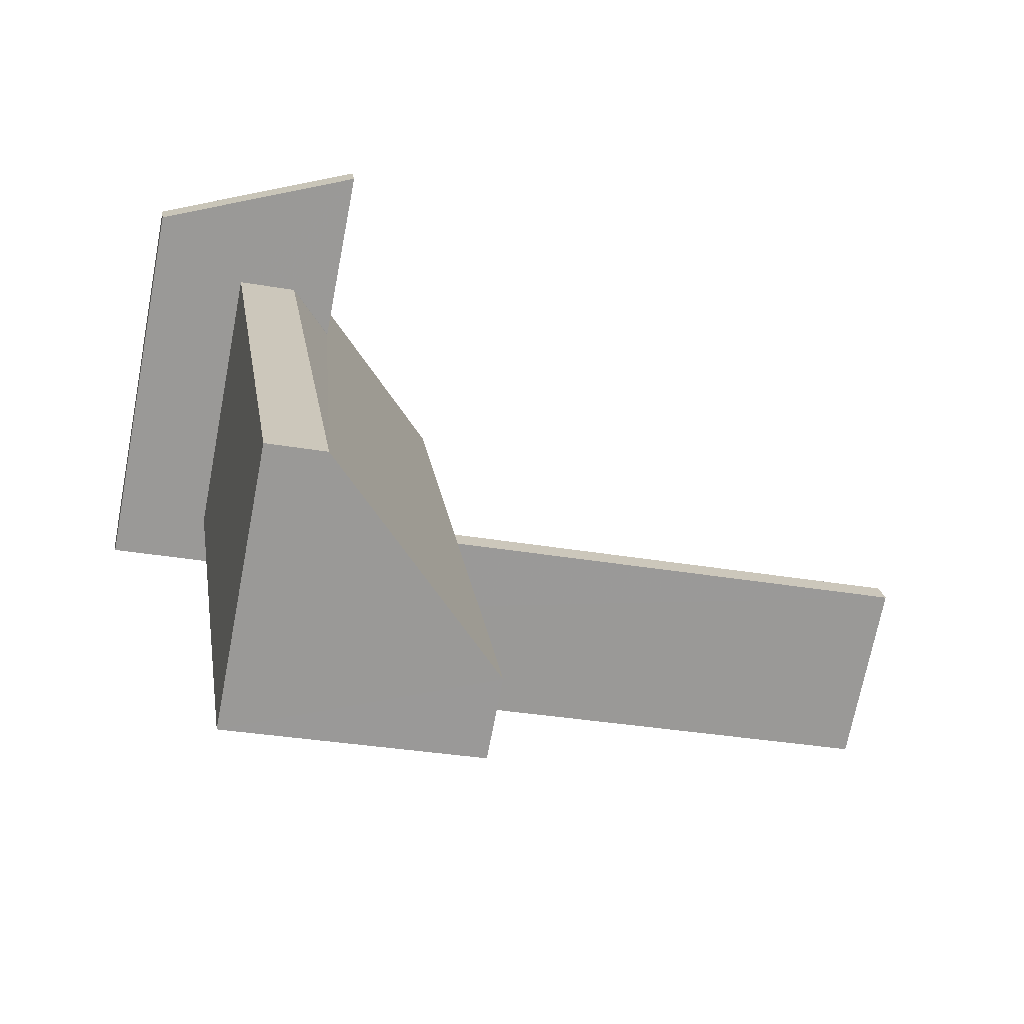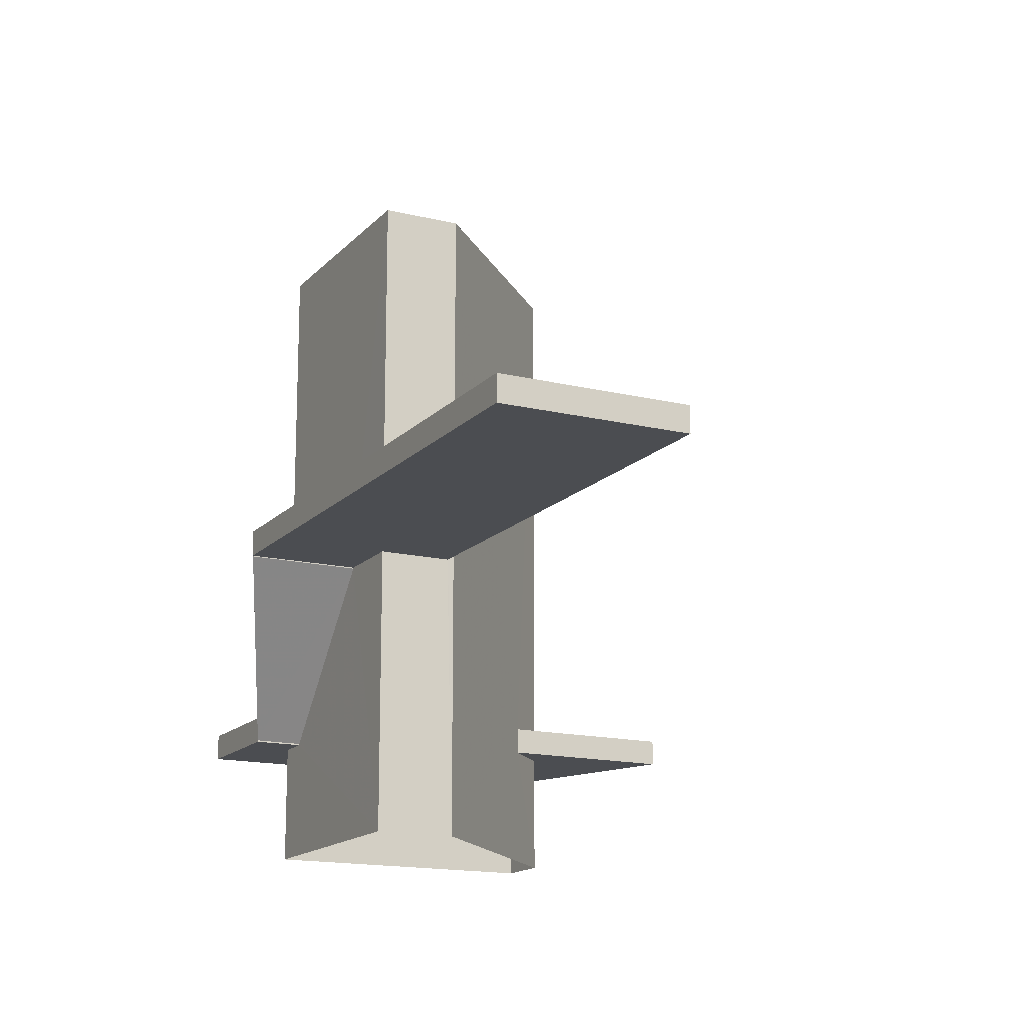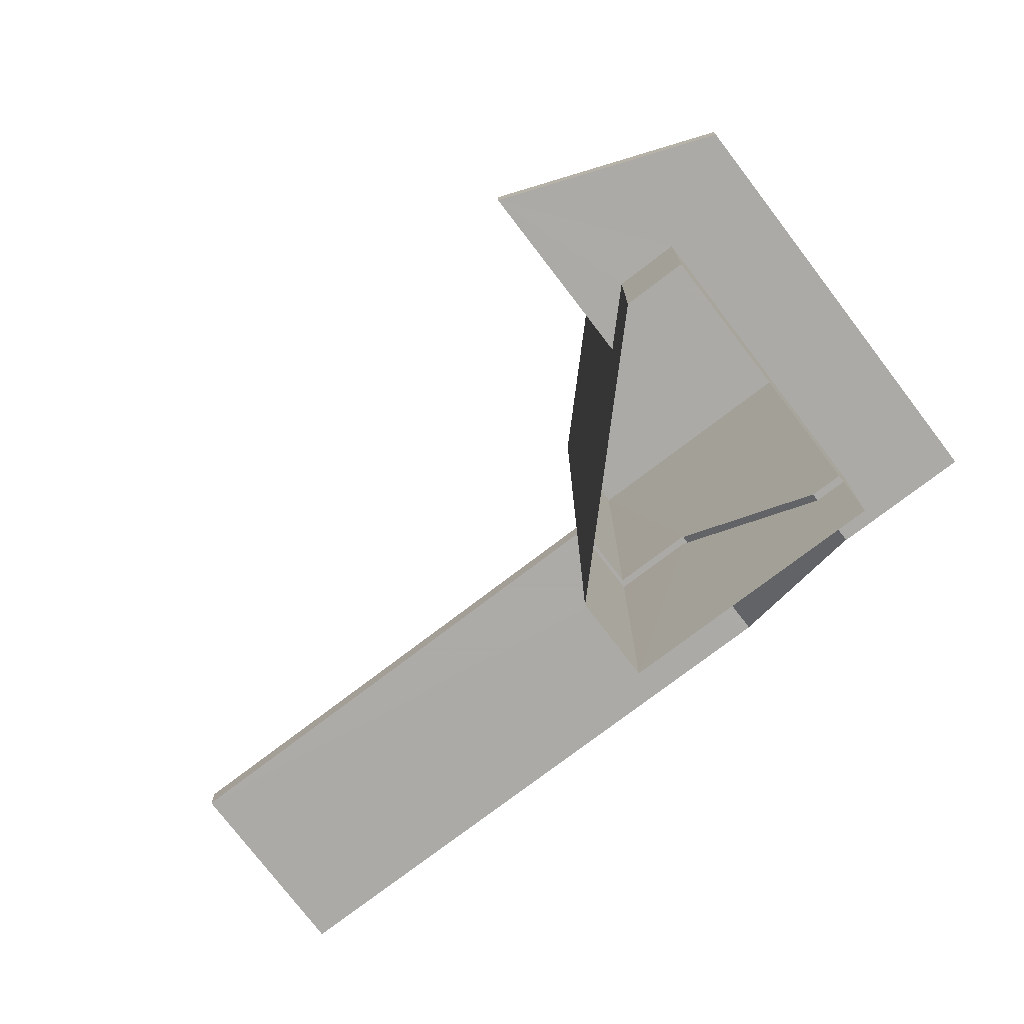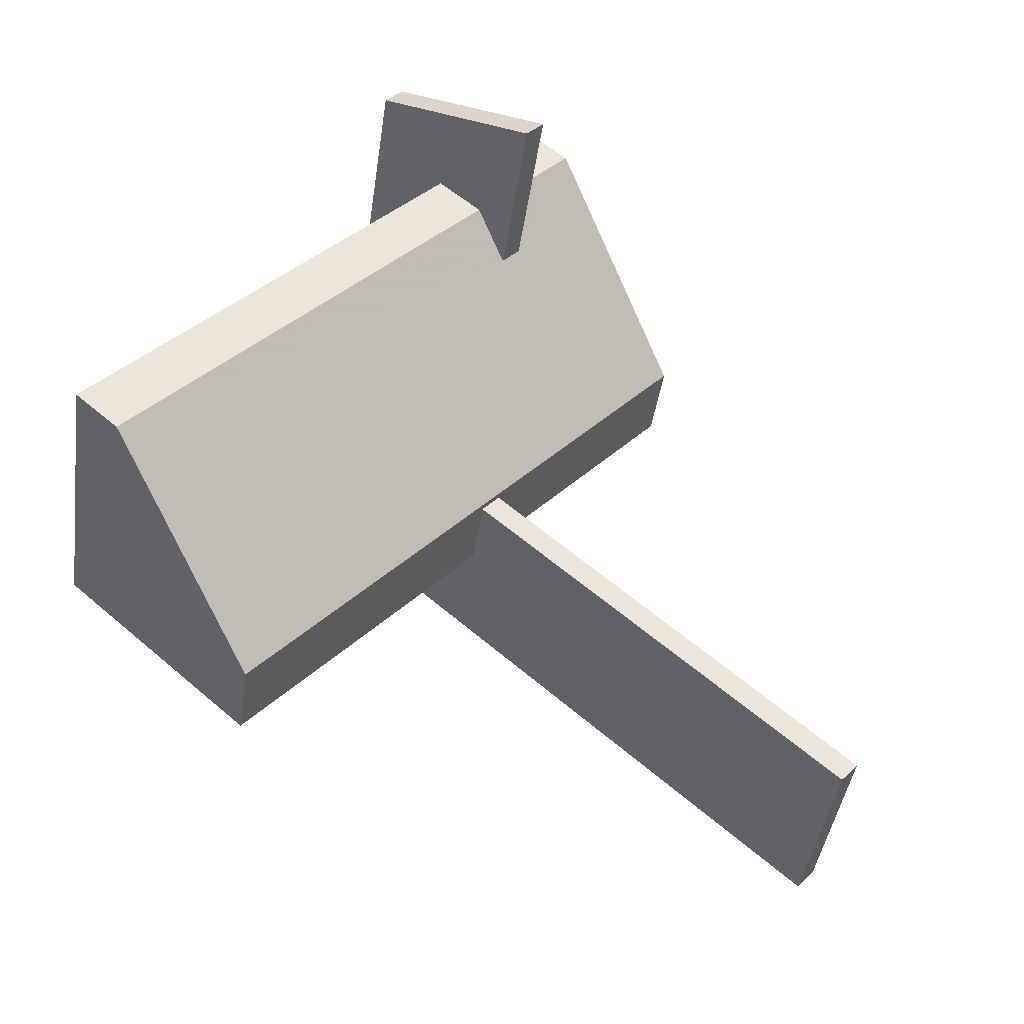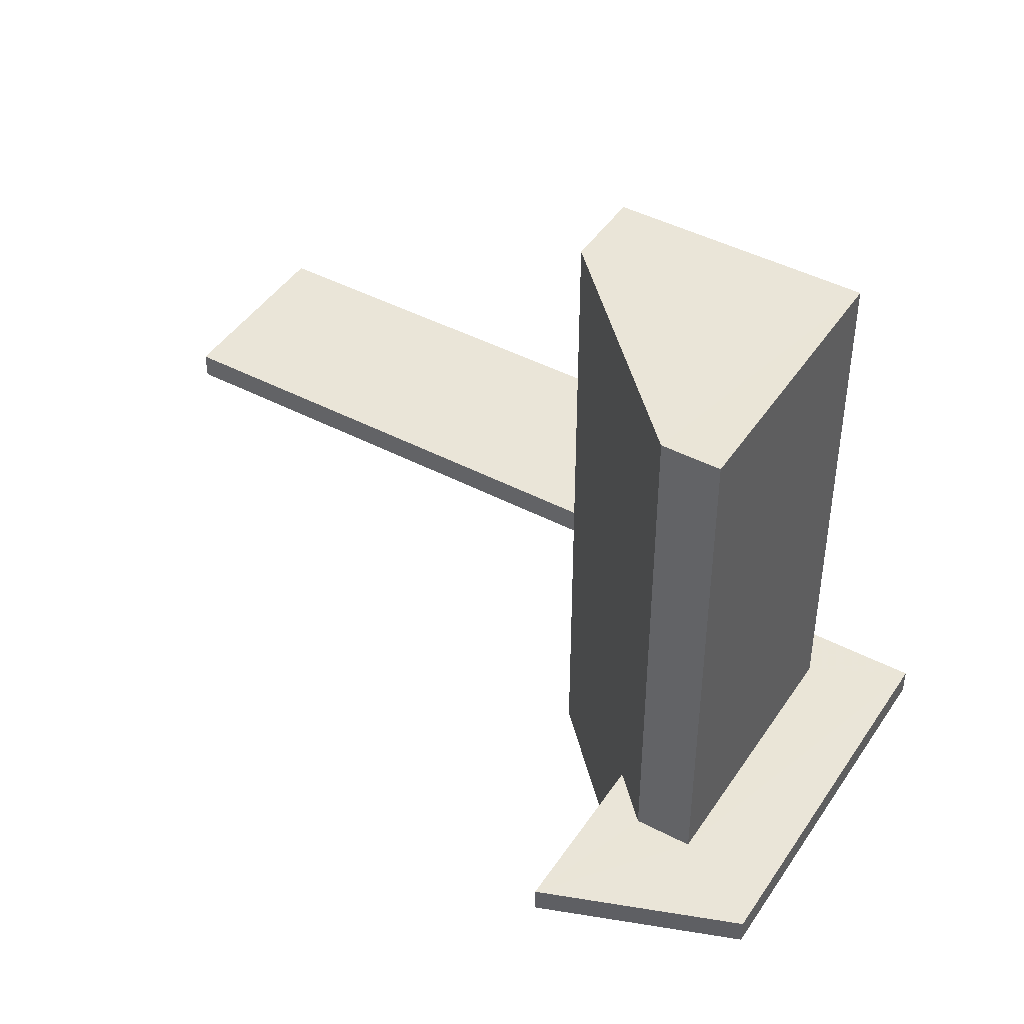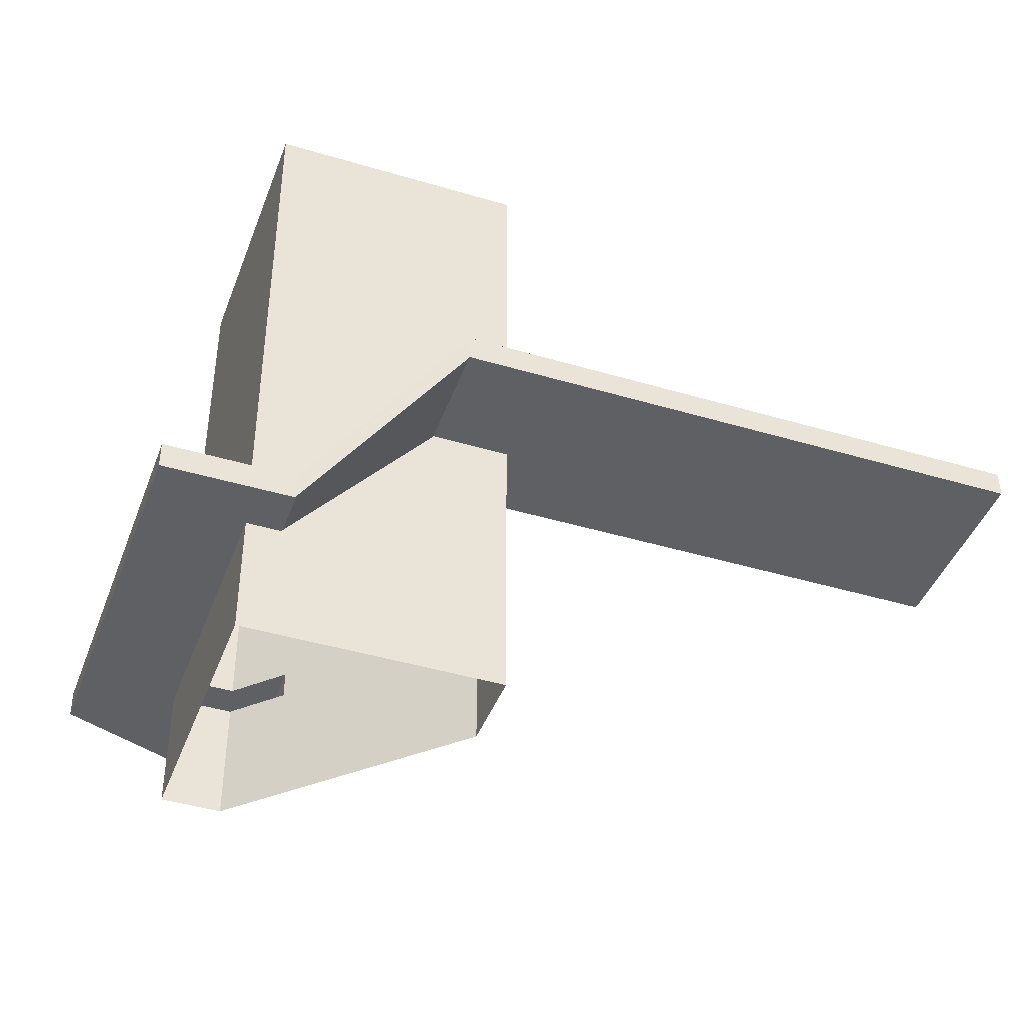
<metadata>
{"format":"obj","ext":"obj","renderer":"f3d","projection":"perspective","resolution":1024,"background":"white","views":[{"elev":21.3,"azim":-8.4,"up":"+Y"},{"elev":-15.7,"azim":51.9,"up":"+Z"},{"elev":-76.1,"azim":-153.7,"up":"+Z"},{"elev":39.0,"azim":41.0,"up":"+Y"},{"elev":44.5,"azim":-159.6,"up":"+Z"},{"elev":-42.5,"azim":-30.7,"up":"+Z"}]}
</metadata>
<code>
v -1.202e+04 -3.821e+04 30.67
v -1.202e+04 -3.822e+04 30.67
v -1.202e+04 -3.822e+04 30.67
v -1.202e+04 -3.821e+04 30.67
v -1.202e+04 -3.822e+04 30.67
v -1.202e+04 -3.822e+04 33.01
v -1.202e+04 -3.822e+04 33.01
v -1.202e+04 -3.822e+04 36.19
v -1.202e+04 -3.822e+04 36.18
v -1.202e+04 -3.822e+04 33.01
v -1.202e+04 -3.822e+04 32.98
v -1.202e+04 -3.822e+04 32.98
v -1.202e+04 -3.822e+04 32.98
v -1.202e+04 -3.822e+04 32.98
v -1.202e+04 -3.821e+04 32.98
v -1.202e+04 -3.821e+04 32.98
v -1.202e+04 -3.821e+04 32.98
v -1.202e+04 -3.821e+04 32.98
v -1.202e+04 -3.821e+04 32.98
v -1.202e+04 -3.821e+04 32.98
v -1.202e+04 -3.822e+04 36.2
v -1.202e+04 -3.822e+04 36.2
v -1.201e+04 -3.822e+04 36.2
v -1.201e+04 -3.822e+04 36.2
v -1.202e+04 -3.822e+04 36.2
v -1.202e+04 -3.822e+04 36.2
v -1.202e+04 -3.822e+04 36.2
v -1.202e+04 -3.822e+04 36.2
v -1.202e+04 -3.822e+04 36.65
v -1.202e+04 -3.822e+04 33.51
v -1.202e+04 -3.822e+04 36.68
v -1.202e+04 -3.822e+04 33.5
v -1.202e+04 -3.822e+04 33.48
v -1.202e+04 -3.822e+04 33.48
v -1.202e+04 -3.822e+04 33.48
v -1.202e+04 -3.821e+04 33.48
v -1.202e+04 -3.821e+04 33.48
v -1.202e+04 -3.821e+04 33.48
v -1.202e+04 -3.822e+04 33.48
v -1.202e+04 -3.821e+04 33.48
v -1.202e+04 -3.821e+04 33.48
v -1.202e+04 -3.821e+04 33.48
v -1.201e+04 -3.822e+04 36.7
v -1.202e+04 -3.822e+04 36.7
v -1.202e+04 -3.822e+04 36.7
v -1.201e+04 -3.822e+04 36.7
v -1.202e+04 -3.822e+04 36.7
v -1.202e+04 -3.822e+04 36.7
v -1.202e+04 -3.822e+04 43.48
v -1.202e+04 -3.822e+04 43.48
v -1.202e+04 -3.822e+04 43.48
v -1.202e+04 -3.821e+04 43.48
v -1.202e+04 -3.821e+04 43.48
f 1 2 3
f 1 3 4
f 2 5 3
f 6 7 8
f 7 9 8
f 7 10 9
f 11 12 13
f 14 11 13
f 15 16 17
f 12 18 19
f 16 15 20
f 18 17 19
f 13 12 19
f 19 17 16
f 21 22 23
f 24 23 25
f 26 22 21
f 24 25 27
f 25 22 28
f 23 22 25
f 29 30 31
f 29 32 30
f 33 34 35
f 33 36 37
f 36 38 37
f 34 39 35
f 40 41 38
f 42 41 40
f 33 35 36
f 36 40 38
f 43 44 45
f 43 45 46
f 45 47 46
f 45 48 47
f 49 50 51
f 50 52 51
f 52 53 51
f 34 30 32
f 39 34 32
f 30 34 8
f 31 30 26
f 34 6 8
f 26 8 22
f 26 30 8
f 28 8 9
f 28 22 8
f 15 38 41
f 15 17 38
f 42 15 41
f 42 20 15
f 10 11 14
f 10 7 11
f 11 7 6
f 11 6 12
f 6 33 12
f 6 34 33
f 12 37 18
f 12 33 37
f 18 38 17
f 18 37 38
f 43 46 23
f 24 43 23
f 21 46 47
f 21 23 46
f 48 31 47
f 47 31 21
f 48 29 31
f 21 31 26
f 44 24 27
f 44 43 24
f 25 5 27
f 45 44 49
f 5 2 27
f 49 44 50
f 44 2 50
f 27 2 44
f 9 25 28
f 25 9 5
f 13 3 14
f 3 5 14
f 10 5 9
f 14 5 10
f 19 4 3
f 13 19 3
f 19 16 1
f 4 19 1
f 20 2 1
f 2 42 50
f 50 42 52
f 52 42 40
f 1 16 20
f 2 20 42
f 48 51 35
f 35 39 32
f 48 49 51
f 45 49 48
f 29 48 35
f 29 35 32
f 35 51 53
f 36 35 53
f 40 36 53
f 52 40 53

</code>
